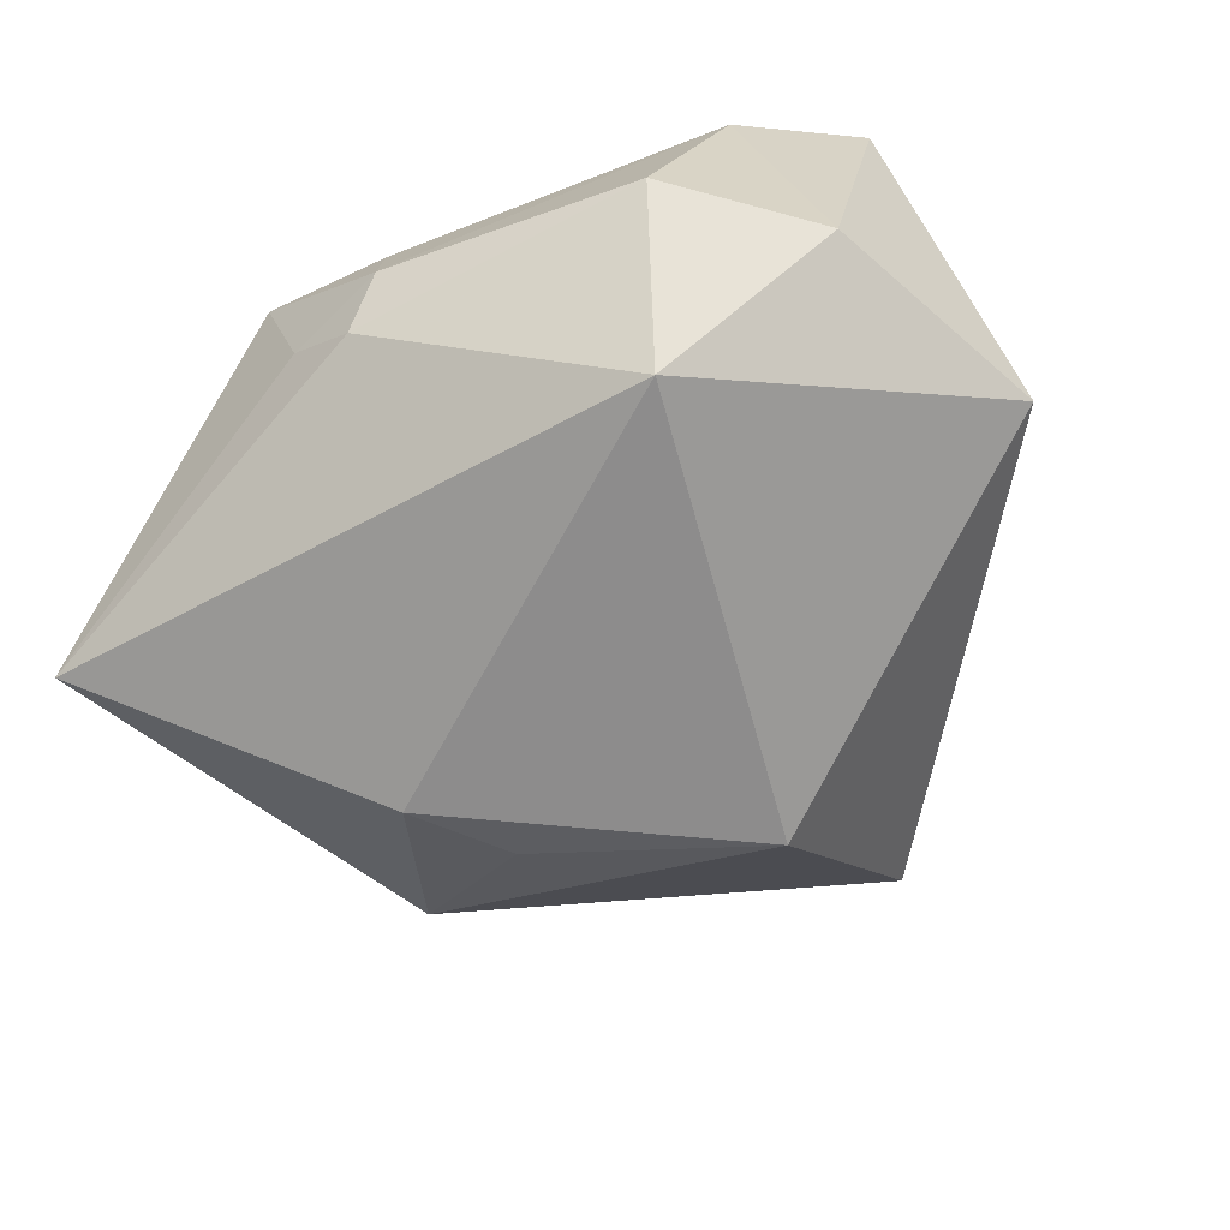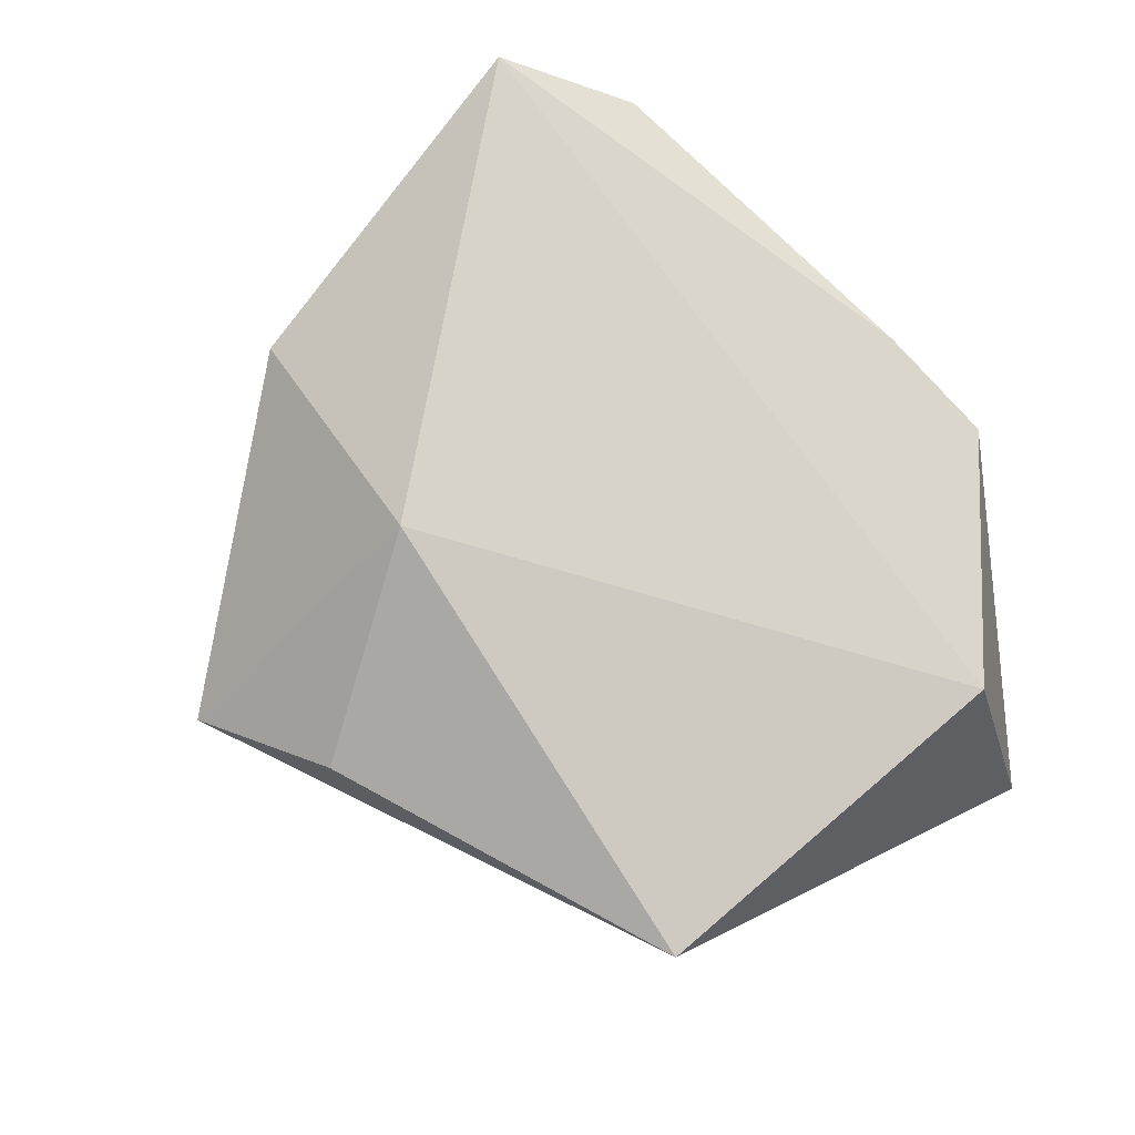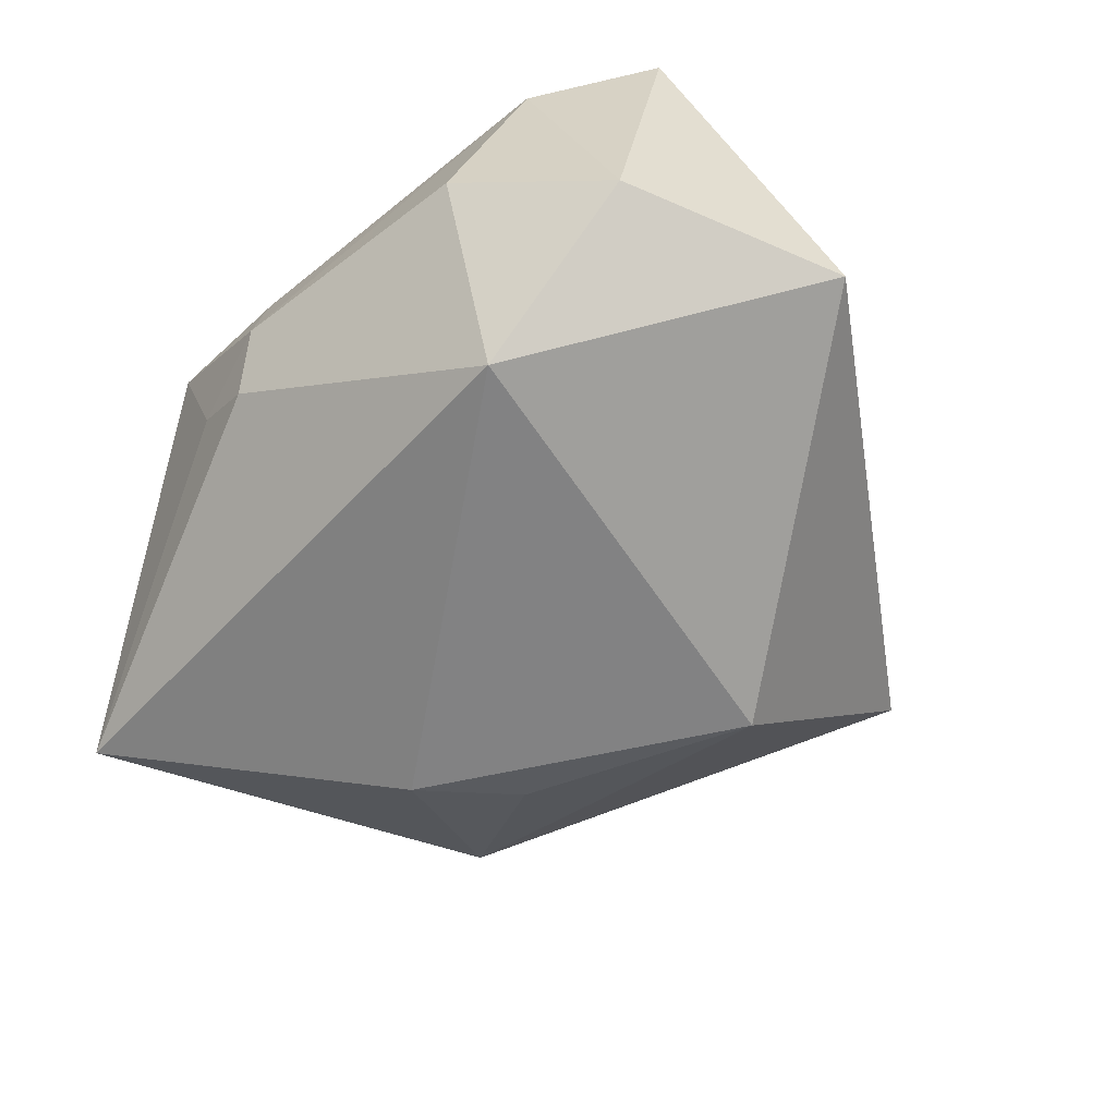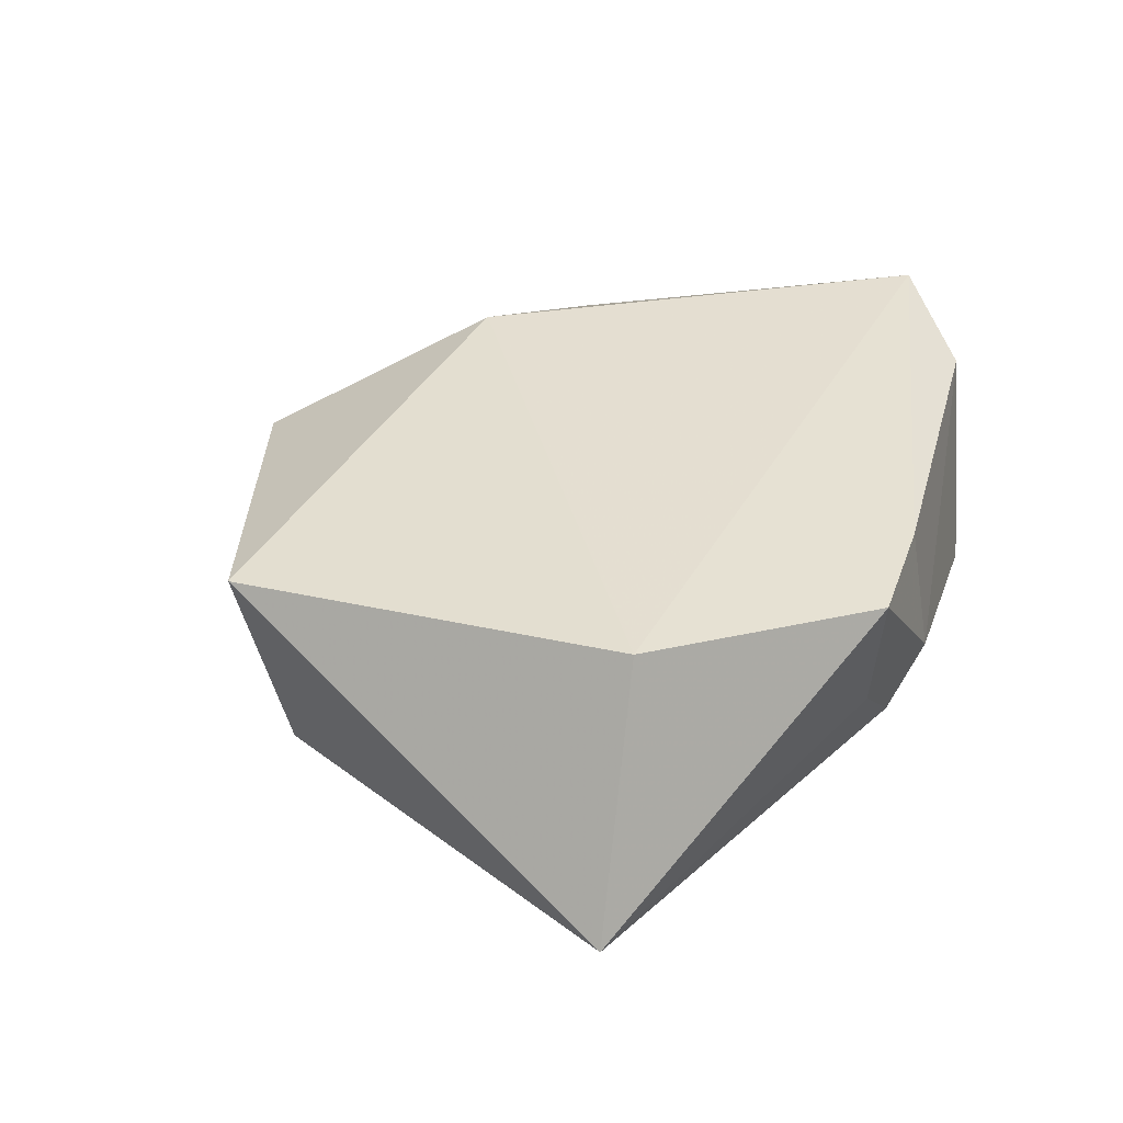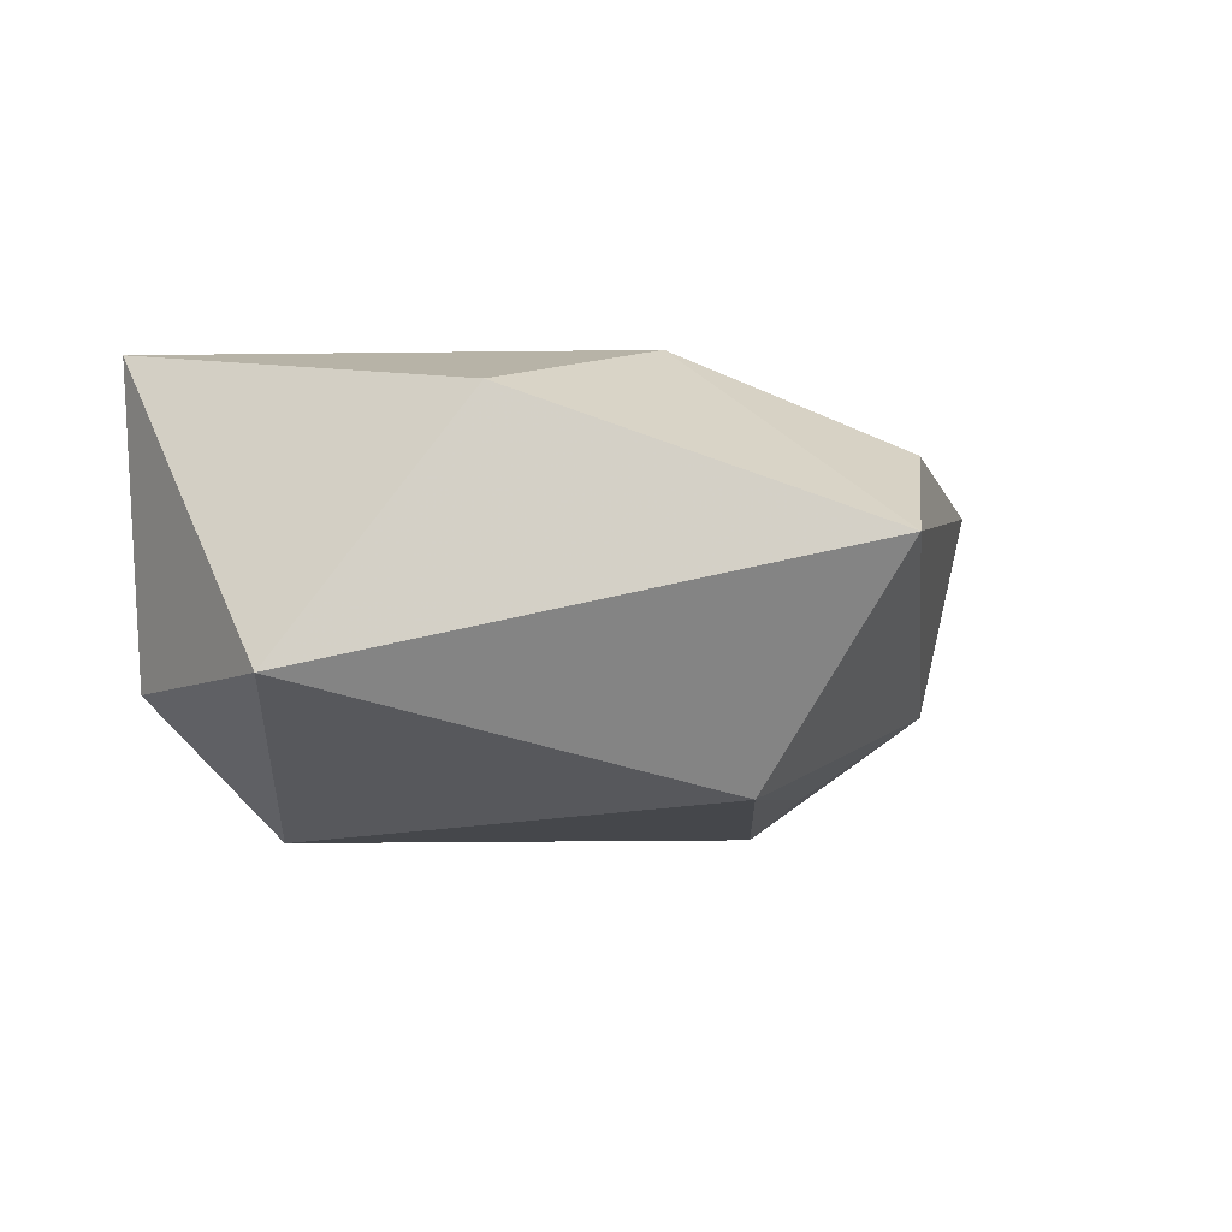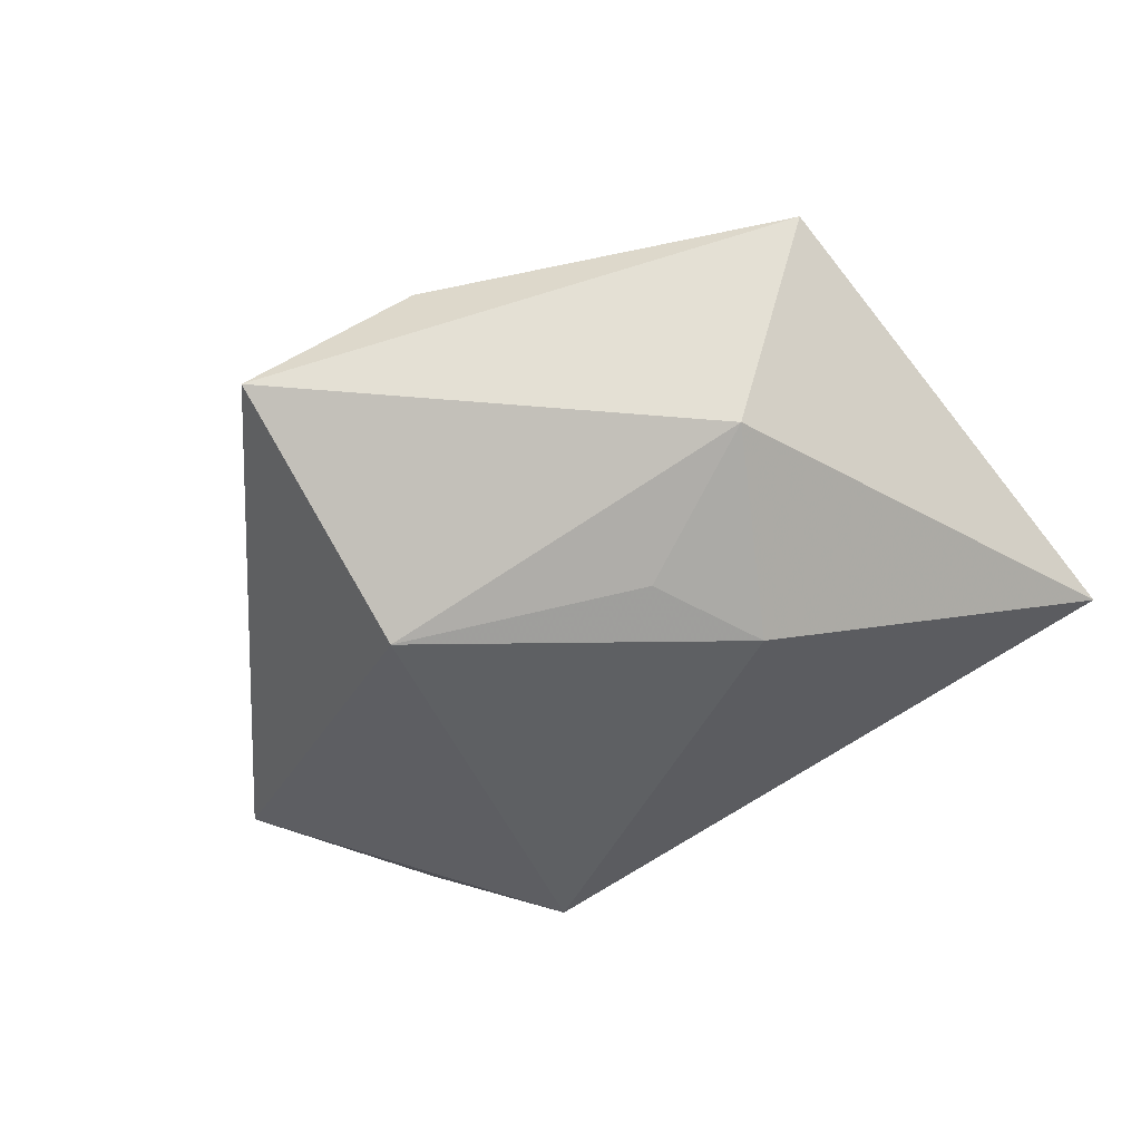
<metadata>
{"format":"obj","ext":"obj","renderer":"f3d","projection":"perspective","resolution":1024,"background":"white","views":[{"elev":-67.0,"azim":33.4,"up":"+Z"},{"elev":79.0,"azim":-124.1,"up":"+Z"},{"elev":-63.6,"azim":51.4,"up":"+Z"},{"elev":30.3,"azim":-62.9,"up":"+Z"},{"elev":-11.6,"azim":130.5,"up":"+Z"},{"elev":-40.2,"azim":-141.7,"up":"+Z"}]}
</metadata>
<code>
v 0.00721 0.0503 -0.0002004
v -0.05076 -0.0235 -0.01135
v 0.008054 0.02045 0.0231
v -0.03558 0.0211 -0.009162
v -0.005754 -0.03577 -0.006023
v -0.001312 -0.03814 0.0004138
v 0.04063 -0.01966 -0.01207
v -0.0163 -0.03853 0.01325
v -0.007479 0.04063 0.01168
v -0.002804 -0.03636 0.01437
v 0.02031 -0.02058 -0.02486
v 0.04631 -0.01745 0.02112
v -0.02604 0.004523 -0.02232
v 0.02727 -0.03229 -0.004799
v 0.04762 0.004901 -0.01366
v -0.03998 -0.02149 0.01615
v 0.004231 0.02852 -0.02291
v -0.04477 0.02149 0.01513
v 0.03472 0.02082 0.01388
v -0.01293 -0.03593 -0.0004805
v -0.02017 0.01591 -0.01935
v 0.03503 -0.02783 0.0165
f 4 1 17
f 16 12 3
f 8 12 16
f 17 11 13
f 15 11 17
f 17 1 15
f 1 3 19
f 19 15 1
f 19 3 12
f 12 15 19
f 21 4 17
f 17 13 21
f 21 13 4
f 2 13 11
f 4 13 2
f 2 8 16
f 1 4 18
f 16 3 18
f 18 2 16
f 4 2 18
f 11 15 7
f 7 14 11
f 7 15 12
f 12 22 7
f 7 22 14
f 11 14 5
f 5 2 11
f 9 3 1
f 1 18 9
f 9 18 3
f 12 8 10
f 10 22 12
f 6 5 14
f 6 10 8
f 14 22 6
f 22 10 6
f 8 2 20
f 2 5 20
f 20 6 8
f 5 6 20

</code>
